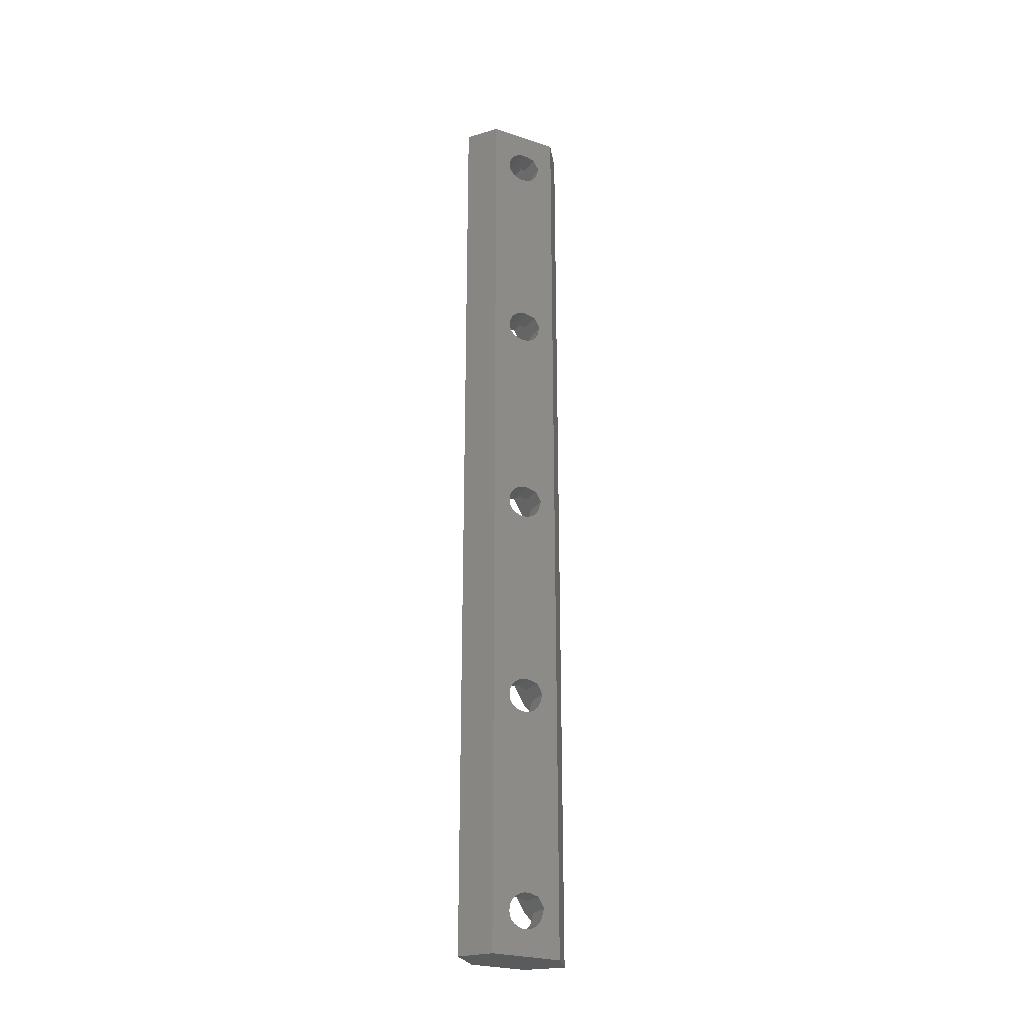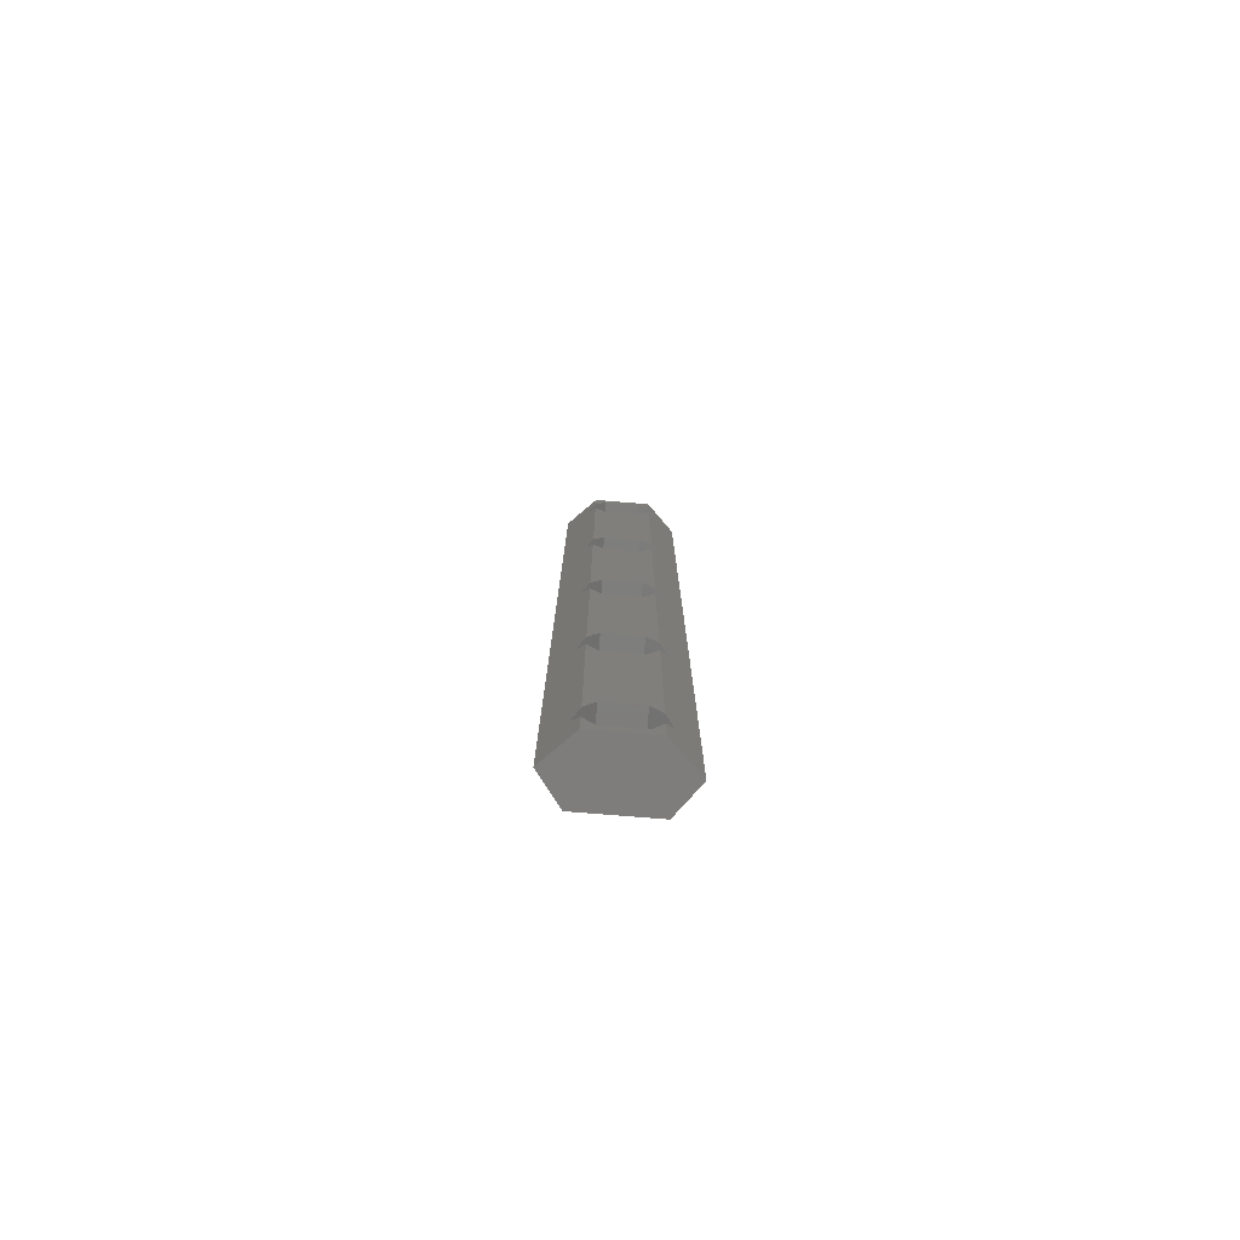
<metadata>
{"format":"stl","ext":"stl","renderer":"f3d","projection":"perspective","resolution":1024,"background":"white","views":[{"elev":-25.5,"azim":62.0,"up":"+Z"},{"elev":-77.6,"azim":-94.6,"up":"+Z"}]}
</metadata>
<code>
# stl→obj: 382 verts, 780 faces
v -1.5 10.06 26.22
v -1.5 10.29 26.2
v -1.5 10.17 38.8
v -1.5 10.06 41.22
v -1.5 10.29 41.2
v -1.5 10.17 53.8
v -1.5 10.06 56.22
v -1.5 10.29 56.2
v -1.5 10.17 68.8
v -1.5 10.06 71.22
v -1.5 10.29 71.2
v -1.5 10.17 83.8
v -1.5 10.06 86.22
v -1.5 10.29 86.2
v -1.5 12.5 88
v -1.5 10.17 23.8
v -1.5 12.5 22
v -1.5 10.39 23.86
v -1.5 10.39 38.86
v -1.5 10.39 53.86
v -1.5 10.39 68.86
v -1.5 10.39 83.86
v -1.5 10.93 26.03
v -1.5 10.93 41.03
v -1.5 10.93 56.03
v -1.5 10.93 71.03
v -1.5 10.93 86.03
v -1.5 10.6 23.96
v -1.5 10.6 38.96
v -1.5 10.6 53.96
v -1.5 10.6 68.96
v -1.5 10.6 83.96
v -1.5 10.79 24.09
v -1.5 10.79 39.09
v -1.5 10.79 54.09
v -1.5 10.79 69.09
v -1.5 10.79 84.09
v -1.5 10.95 24.25
v -1.5 10.95 39.25
v -1.5 10.95 54.25
v -1.5 10.95 69.25
v -1.5 10.95 84.25
v -1.5 11.08 39.44
v -1.5 11.35 25.29
v -1.5 11.08 54.44
v -1.5 11.35 40.29
v -1.5 11.08 69.44
v -1.5 11.35 55.29
v -1.5 11.08 84.44
v -1.5 11.35 70.29
v -1.5 11.35 85.29
v -1.5 11.08 24.44
v -1.5 11.18 24.65
v -1.5 11.18 39.65
v -1.5 11.18 54.65
v -1.5 11.18 69.65
v -1.5 11.18 84.65
v -1.5 7.5 22
v -1.5 9.941 23.78
v -1.5 8.741 24.9
v -1.5 8.761 25.13
v -1.5 8.741 39.9
v -1.5 8.741 54.9
v -1.5 7.5 88
v -1.5 8.761 24.67
v -1.5 8.761 39.67
v -1.5 8.821 25.35
v -1.5 8.821 39.45
v -1.5 8.821 24.45
v -1.5 8.868 24.35
v -1.5 8.932 24.25
v -1.5 9.095 24.09
v -1.5 9.283 23.96
v -1.5 9.491 23.86
v -1.5 9.713 23.8
v -1.5 8.741 69.9
v -1.5 8.761 70.13
v -1.5 8.741 84.9
v -1.5 8.761 85.13
v -1.5 8.761 84.67
v -1.5 8.821 70.35
v -1.5 8.821 85.35
v -1.5 8.821 84.45
v -1.5 8.918 85.56
v -1.5 9.05 85.75
v -1.5 9.212 85.91
v -1.5 9.4 86.04
v -1.5 9.608 86.14
v -1.5 9.83 86.2
v -1.5 8.761 40.13
v -1.5 8.761 54.67
v -1.5 8.761 55.13
v -1.5 8.761 69.67
v -1.5 8.821 54.45
v -1.5 8.821 69.45
v -1.5 8.821 40.35
v -1.5 8.821 55.35
v -1.5 8.918 25.56
v -1.5 8.918 40.56
v -1.5 8.918 55.56
v -1.5 8.918 70.56
v -1.5 8.868 39.35
v -1.5 8.868 54.35
v -1.5 8.868 69.35
v -1.5 8.868 84.35
v -1.5 8.932 39.25
v -1.5 8.932 54.25
v -1.5 8.932 69.25
v -1.5 8.932 84.25
v -1.5 9.05 25.75
v -1.5 9.05 40.75
v -1.5 9.05 55.75
v -1.5 9.05 70.75
v -1.5 9.095 39.09
v -1.5 9.095 54.09
v -1.5 9.095 69.09
v -1.5 9.095 84.09
v -1.5 9.212 25.91
v -1.5 9.212 40.91
v -1.5 9.212 55.91
v -1.5 9.212 70.91
v -1.5 9.283 38.96
v -1.5 9.283 53.96
v -1.5 9.283 68.96
v -1.5 9.283 83.96
v -1.5 9.4 26.04
v -1.5 9.4 41.04
v -1.5 9.4 56.04
v -1.5 9.4 71.04
v -1.5 9.491 38.86
v -1.5 9.491 53.86
v -1.5 9.491 68.86
v -1.5 9.491 83.86
v -1.5 9.608 26.14
v -1.5 9.608 41.14
v -1.5 9.608 56.14
v -1.5 9.608 71.14
v -1.5 9.713 38.8
v -1.5 9.713 53.8
v -1.5 9.713 68.8
v -1.5 9.713 83.8
v -1.5 9.83 26.2
v -1.5 9.83 41.2
v -1.5 9.83 56.2
v -1.5 9.83 71.2
v -1.5 9.941 38.78
v -1.5 9.941 53.78
v -1.5 9.941 68.78
v -1.5 9.941 83.78
v -3 10.06 26.22
v -3 10.29 26.2
v -3 11.26 27.18
v -3 10.06 41.22
v -3 10.29 41.2
v -3 11.26 42.18
v -3 10.06 56.22
v -3 10.29 56.2
v -3 11.26 57.18
v -3 10.06 71.22
v -3 10.29 71.2
v -3 11.26 72.18
v -3 10.06 86.22
v -3 10.29 86.2
v -3 11.26 87.18
v -3 10.17 23.8
v -3 10.39 23.86
v -3 11.26 22.82
v -3 10.17 38.8
v -3 10.39 38.86
v -3 11.26 37.82
v -3 10.17 53.8
v -3 10.39 53.86
v -3 11.26 52.82
v -3 10.17 68.8
v -3 10.39 68.86
v -3 11.26 67.82
v -3 10.17 83.8
v -3 10.39 83.86
v -3 11.26 82.82
v -3 10.93 26.03
v -3 10.93 41.03
v -3 10.93 56.03
v -3 10.93 71.03
v -3 10.93 86.03
v -3 10.6 23.96
v -3 10.6 38.96
v -3 10.6 53.96
v -3 10.6 68.96
v -3 10.6 83.96
v -3 10.79 24.09
v -3 10.79 39.09
v -3 10.79 54.09
v -3 10.79 69.09
v -3 10.79 84.09
v -3 10.95 24.25
v -3 10.95 39.25
v -3 10.95 54.25
v -3 10.95 69.25
v -3 10.95 84.25
v -3 11.35 25.29
v -3 11.35 40.29
v -3 11.35 55.29
v -3 11.35 70.29
v -3 11.35 85.29
v -3 11.08 24.44
v -3 11.08 39.44
v -3 11.08 54.44
v -3 11.08 69.44
v -3 11.08 84.44
v -3 11.18 24.65
v -3 12.51 25
v -3 11.18 39.65
v -3 12.51 40
v -3 11.18 54.65
v -3 12.51 55
v -3 11.18 69.65
v -3 12.51 70
v -3 11.18 84.65
v -3 12.51 85
v -3 7.487 25
v -3 8.741 24.9
v -3 8.761 24.67
v -3 8.744 27.18
v -3 8.918 25.56
v -3 8.821 24.45
v -3 8.761 25.13
v -3 8.821 25.35
v -3 8.868 24.35
v -3 8.744 22.82
v -3 7.487 40
v -3 8.741 39.9
v -3 8.761 39.67
v -3 8.744 42.18
v -3 8.918 40.56
v -3 8.821 39.45
v -3 8.761 40.13
v -3 8.821 40.35
v -3 8.868 39.35
v -3 8.744 37.82
v -3 7.487 55
v -3 8.741 54.9
v -3 8.761 54.67
v -3 8.744 57.18
v -3 8.918 55.56
v -3 8.821 54.45
v -3 8.761 55.13
v -3 8.821 55.35
v -3 8.868 54.35
v -3 8.744 52.82
v -3 7.487 70
v -3 8.741 69.9
v -3 8.761 69.67
v -3 8.744 72.18
v -3 8.918 70.56
v -3 8.821 69.45
v -3 8.761 70.13
v -3 8.821 70.35
v -3 8.868 69.35
v -3 8.744 67.82
v -3 7.487 85
v -3 8.741 84.9
v -3 8.761 84.67
v -3 8.744 87.18
v -3 8.918 85.56
v -3 8.821 84.45
v -3 8.761 85.13
v -3 8.821 85.35
v -3 8.868 84.35
v -3 8.744 82.82
v -3 8.932 24.25
v -3 9.095 24.09
v -3 9.283 23.96
v -3 9.491 23.86
v -3 9.713 23.8
v -3 9.941 23.78
v -3 9.83 26.2
v -3 9.05 25.75
v -3 9.212 25.91
v -3 9.4 26.04
v -3 9.608 26.14
v -3 8.932 39.25
v -3 9.095 39.09
v -3 9.283 38.96
v -3 9.491 38.86
v -3 9.713 38.8
v -3 9.941 38.78
v -3 9.83 41.2
v -3 9.05 40.75
v -3 9.212 40.91
v -3 9.4 41.04
v -3 9.608 41.14
v -3 8.932 54.25
v -3 9.095 54.09
v -3 9.283 53.96
v -3 9.491 53.86
v -3 9.713 53.8
v -3 9.941 53.78
v -3 9.83 56.2
v -3 9.05 55.75
v -3 9.212 55.91
v -3 9.4 56.04
v -3 9.608 56.14
v -3 8.932 69.25
v -3 9.095 69.09
v -3 9.283 68.96
v -3 9.491 68.86
v -3 9.713 68.8
v -3 9.941 68.78
v -3 9.83 71.2
v -3 9.05 70.75
v -3 9.212 70.91
v -3 9.4 71.04
v -3 9.608 71.14
v -3 8.932 84.25
v -3 9.095 84.09
v -3 9.283 83.96
v -3 9.491 83.86
v -3 9.713 83.8
v -3 9.941 83.78
v -3 9.83 86.2
v -3 9.05 85.75
v -3 9.212 85.91
v -3 9.4 86.04
v -3 9.608 86.14
v -3.5 14 22
v -3.5 14 88
v -3.5 6 22
v -3.5 6 88
v -4.987 12.51 25
v -4.987 12.51 40
v -4.987 12.51 55
v -4.987 12.51 70
v -4.987 12.51 85
v -4.987 7.487 25
v -4.987 7.487 40
v -4.987 7.487 55
v -4.987 7.487 70
v -4.987 7.487 85
v -5.5 11.26 27.18
v -5.5 11.26 37.82
v -5.5 12 25.89
v -5.5 11.26 42.18
v -5.5 11.26 52.82
v -5.5 12 40.89
v -5.5 11.26 57.18
v -5.5 11.26 67.82
v -5.5 12 55.89
v -5.5 11.26 72.18
v -5.5 11.26 82.82
v -5.5 12 70.89
v -5.5 11.26 87.18
v -5.5 12 85.89
v -5.5 12 88
v -5.5 11.26 22.82
v -5.5 12 24.11
v -5.5 12 22
v -5.5 12 39.11
v -5.5 12 54.11
v -5.5 12 69.11
v -5.5 12 84.11
v -5.5 8 22
v -5.5 8 24.11
v -5.5 8.744 22.82
v -5.5 8 25.89
v -5.5 8 39.11
v -5.5 8.744 37.82
v -5.5 8.744 27.18
v -5.5 8 40.89
v -5.5 8 54.11
v -5.5 8.744 52.82
v -5.5 8.744 42.18
v -5.5 8 55.89
v -5.5 8 69.11
v -5.5 8.744 67.82
v -5.5 8.744 57.18
v -5.5 8 70.89
v -5.5 8 84.11
v -5.5 8.744 82.82
v -5.5 8.744 72.18
v -5.5 8 85.89
v -5.5 8 88
v -5.5 8.744 87.18
f 1 2 3
f 4 5 6
f 7 8 9
f 10 11 12
f 13 14 15
f 16 17 18
f 3 2 19
f 6 5 20
f 9 8 21
f 12 11 22
f 2 23 19
f 5 24 20
f 8 25 21
f 11 26 22
f 14 27 15
f 18 17 28
f 19 23 29
f 20 24 30
f 21 25 31
f 22 26 32
f 28 17 33
f 29 23 34
f 30 24 35
f 31 25 36
f 32 26 37
f 33 17 38
f 34 23 39
f 35 24 40
f 36 25 41
f 37 26 42
f 23 43 39
f 23 44 43
f 24 45 40
f 24 46 45
f 25 47 41
f 25 48 47
f 26 49 42
f 26 50 49
f 27 51 15
f 38 17 52
f 52 17 53
f 43 44 54
f 45 46 55
f 47 48 56
f 49 50 57
f 53 17 44
f 54 44 46
f 55 46 48
f 56 48 50
f 57 50 15
f 57 15 51
f 44 17 46
f 46 17 48
f 48 17 15
f 48 15 50
f 58 17 59
f 58 60 61
f 58 62 63
f 58 63 64
f 58 65 60
f 58 66 62
f 58 61 67
f 58 67 68
f 58 69 65
f 58 68 66
f 58 70 69
f 58 71 70
f 58 72 71
f 58 73 72
f 58 74 73
f 58 75 74
f 58 59 75
f 64 13 15
f 64 63 76
f 64 76 77
f 64 78 79
f 64 80 78
f 64 77 81
f 64 79 82
f 64 81 83
f 64 82 84
f 64 83 80
f 64 84 85
f 64 85 86
f 64 86 87
f 64 87 88
f 64 88 89
f 64 89 13
f 62 90 63
f 63 90 91
f 63 92 76
f 76 92 93
f 91 90 94
f 93 92 95
f 90 96 94
f 92 97 95
f 67 98 68
f 96 99 94
f 97 100 95
f 81 101 83
f 68 98 102
f 94 99 103
f 95 100 104
f 83 101 105
f 102 98 106
f 103 99 107
f 104 100 108
f 105 101 109
f 98 110 106
f 99 111 107
f 100 112 108
f 101 113 109
f 106 110 114
f 107 111 115
f 108 112 116
f 109 113 117
f 110 118 114
f 111 119 115
f 112 120 116
f 113 121 117
f 114 118 122
f 115 119 123
f 116 120 124
f 117 121 125
f 118 126 122
f 119 127 123
f 120 128 124
f 121 129 125
f 122 126 130
f 123 127 131
f 124 128 132
f 125 129 133
f 126 134 130
f 127 135 131
f 128 136 132
f 129 137 133
f 130 134 138
f 131 135 139
f 132 136 140
f 133 137 141
f 134 142 138
f 135 143 139
f 136 144 140
f 137 145 141
f 138 142 146
f 139 143 147
f 140 144 148
f 141 145 149
f 142 1 146
f 143 4 147
f 144 7 148
f 145 10 149
f 59 17 16
f 146 1 3
f 147 4 6
f 148 7 9
f 149 10 12
f 150 2 1
f 150 151 2
f 150 152 151
f 153 5 4
f 153 154 5
f 153 155 154
f 156 8 7
f 156 157 8
f 156 158 157
f 159 11 10
f 159 160 11
f 159 161 160
f 162 14 13
f 162 163 14
f 162 164 163
f 165 16 166
f 165 59 16
f 165 166 167
f 168 3 169
f 168 146 3
f 168 169 170
f 171 6 172
f 171 147 6
f 171 172 173
f 174 9 175
f 174 148 9
f 174 175 176
f 177 12 178
f 177 149 12
f 177 178 179
f 151 23 2
f 151 180 23
f 151 152 180
f 154 24 5
f 154 181 24
f 154 155 181
f 157 25 8
f 157 182 25
f 157 158 182
f 160 26 11
f 160 183 26
f 160 161 183
f 163 27 14
f 163 184 27
f 163 164 184
f 166 16 18
f 166 18 185
f 166 185 167
f 169 3 19
f 169 19 186
f 169 186 170
f 172 6 20
f 172 20 187
f 172 187 173
f 175 9 21
f 175 21 188
f 175 188 176
f 178 12 22
f 178 22 189
f 178 189 179
f 185 18 28
f 185 28 190
f 185 190 167
f 186 19 29
f 186 29 191
f 186 191 170
f 187 20 30
f 187 30 192
f 187 192 173
f 188 21 31
f 188 31 193
f 188 193 176
f 189 22 32
f 189 32 194
f 189 194 179
f 190 28 33
f 190 33 195
f 190 195 167
f 191 29 34
f 191 34 196
f 191 196 170
f 192 30 35
f 192 35 197
f 192 197 173
f 193 31 36
f 193 36 198
f 193 198 176
f 194 32 37
f 194 37 199
f 194 199 179
f 180 152 200
f 180 200 23
f 181 155 201
f 181 201 24
f 182 158 202
f 182 202 25
f 183 161 203
f 183 203 26
f 184 164 204
f 184 204 27
f 195 33 38
f 195 38 52
f 195 52 205
f 195 205 167
f 196 34 39
f 196 39 43
f 196 43 206
f 196 206 170
f 197 35 40
f 197 40 45
f 197 45 207
f 197 207 173
f 198 36 41
f 198 41 47
f 198 47 208
f 198 208 176
f 199 37 42
f 199 42 49
f 199 49 209
f 199 209 179
f 205 52 53
f 205 53 210
f 205 210 211
f 205 211 167
f 206 43 54
f 206 54 212
f 206 212 213
f 206 213 170
f 207 45 55
f 207 55 214
f 207 214 215
f 207 215 173
f 208 47 56
f 208 56 216
f 208 216 217
f 208 217 176
f 209 49 57
f 209 57 218
f 209 218 219
f 209 219 179
f 210 53 44
f 210 44 200
f 210 200 211
f 212 54 46
f 212 46 201
f 212 201 213
f 214 55 48
f 214 48 202
f 214 202 215
f 216 56 50
f 216 50 203
f 216 203 217
f 218 57 51
f 218 51 204
f 218 204 219
f 152 211 200
f 155 213 201
f 158 215 202
f 161 217 203
f 164 219 204
f 200 44 23
f 201 46 24
f 202 48 25
f 203 50 26
f 204 51 27
f 220 221 222
f 220 223 224
f 220 222 225
f 220 226 221
f 220 227 226
f 220 225 228
f 220 228 229
f 220 224 227
f 230 231 232
f 230 233 234
f 230 232 235
f 230 236 231
f 230 237 236
f 230 235 238
f 230 238 239
f 230 234 237
f 240 241 242
f 240 243 244
f 240 242 245
f 240 246 241
f 240 247 246
f 240 245 248
f 240 248 249
f 240 244 247
f 250 251 252
f 250 253 254
f 250 252 255
f 250 256 251
f 250 257 256
f 250 255 258
f 250 258 259
f 250 254 257
f 260 261 262
f 260 263 264
f 260 262 265
f 260 266 261
f 260 267 266
f 260 265 268
f 260 268 269
f 260 264 267
f 221 60 65
f 221 65 222
f 221 226 60
f 231 62 66
f 231 66 232
f 231 236 62
f 241 63 91
f 241 91 242
f 241 246 63
f 251 76 93
f 251 93 252
f 251 256 76
f 261 78 80
f 261 80 262
f 261 266 78
f 229 228 270
f 229 270 271
f 229 271 272
f 229 272 273
f 229 273 274
f 229 274 275
f 229 275 167
f 223 150 276
f 223 152 150
f 223 277 224
f 223 278 277
f 223 279 278
f 223 280 279
f 223 276 280
f 239 238 281
f 239 281 282
f 239 282 283
f 239 283 284
f 239 284 285
f 239 285 286
f 239 286 170
f 233 153 287
f 233 155 153
f 233 288 234
f 233 289 288
f 233 290 289
f 233 291 290
f 233 287 291
f 249 248 292
f 249 292 293
f 249 293 294
f 249 294 295
f 249 295 296
f 249 296 297
f 249 297 173
f 243 156 298
f 243 158 156
f 243 299 244
f 243 300 299
f 243 301 300
f 243 302 301
f 243 298 302
f 259 258 303
f 259 303 304
f 259 304 305
f 259 305 306
f 259 306 307
f 259 307 308
f 259 308 176
f 253 159 309
f 253 161 159
f 253 310 254
f 253 311 310
f 253 312 311
f 253 313 312
f 253 309 313
f 269 268 314
f 269 314 315
f 269 315 316
f 269 316 317
f 269 317 318
f 269 318 319
f 269 319 179
f 263 162 320
f 263 164 162
f 263 321 264
f 263 322 321
f 263 323 322
f 263 324 323
f 263 320 324
f 222 65 69
f 222 69 225
f 232 66 68
f 232 68 235
f 242 91 94
f 242 94 245
f 252 93 95
f 252 95 255
f 262 80 83
f 262 83 265
f 226 61 60
f 226 227 61
f 236 90 62
f 236 237 90
f 246 92 63
f 246 247 92
f 256 77 76
f 256 257 77
f 266 79 78
f 266 267 79
f 227 67 61
f 227 224 67
f 237 96 90
f 237 234 96
f 247 97 92
f 247 244 97
f 257 81 77
f 257 254 81
f 267 82 79
f 267 264 82
f 225 69 70
f 225 70 228
f 235 68 102
f 235 102 238
f 245 94 103
f 245 103 248
f 255 95 104
f 255 104 258
f 265 83 105
f 265 105 268
f 228 70 71
f 228 71 270
f 238 102 106
f 238 106 281
f 248 103 107
f 248 107 292
f 258 104 108
f 258 108 303
f 268 105 109
f 268 109 314
f 224 98 67
f 224 277 98
f 234 99 96
f 234 288 99
f 244 100 97
f 244 299 100
f 254 101 81
f 254 310 101
f 264 84 82
f 264 321 84
f 270 71 72
f 270 72 271
f 281 106 114
f 281 114 282
f 292 107 115
f 292 115 293
f 303 108 116
f 303 116 304
f 314 109 117
f 314 117 315
f 277 110 98
f 277 118 110
f 277 278 118
f 288 111 99
f 288 119 111
f 288 289 119
f 299 112 100
f 299 120 112
f 299 300 120
f 310 113 101
f 310 121 113
f 310 311 121
f 321 85 84
f 321 86 85
f 321 322 86
f 271 72 272
f 282 114 283
f 293 115 294
f 304 116 305
f 315 117 316
f 278 126 118
f 278 279 126
f 289 127 119
f 289 290 127
f 300 128 120
f 300 301 128
f 311 129 121
f 311 312 129
f 322 87 86
f 322 323 87
f 272 72 73
f 272 73 273
f 283 114 122
f 283 122 284
f 294 115 123
f 294 123 295
f 305 116 124
f 305 124 306
f 316 117 125
f 316 125 317
f 279 134 126
f 279 280 134
f 290 135 127
f 290 291 135
f 301 136 128
f 301 302 136
f 312 137 129
f 312 313 137
f 323 88 87
f 323 324 88
f 273 73 74
f 273 74 274
f 284 122 130
f 284 130 285
f 295 123 131
f 295 131 296
f 306 124 132
f 306 132 307
f 317 125 133
f 317 133 318
f 280 142 134
f 280 276 142
f 291 143 135
f 291 287 143
f 302 144 136
f 302 298 144
f 313 145 137
f 313 309 145
f 324 89 88
f 324 320 89
f 274 74 75
f 274 75 275
f 285 130 138
f 285 138 286
f 296 131 139
f 296 139 297
f 307 132 140
f 307 140 308
f 318 133 141
f 318 141 319
f 276 1 142
f 276 150 1
f 287 4 143
f 287 153 4
f 298 7 144
f 298 156 7
f 309 10 145
f 309 159 10
f 320 13 89
f 320 162 13
f 275 75 59
f 275 59 165
f 275 165 167
f 286 138 146
f 286 146 168
f 286 168 170
f 297 139 147
f 297 147 171
f 297 171 173
f 308 140 148
f 308 148 174
f 308 174 176
f 319 141 149
f 319 149 177
f 319 177 179
f 325 326 17
f 326 15 17
f 327 58 64
f 327 64 328
f 329 167 211
f 329 211 152
f 329 330 325
f 330 170 213
f 330 213 155
f 330 331 325
f 331 173 215
f 331 215 158
f 331 326 325
f 331 332 326
f 332 176 217
f 332 217 161
f 332 333 326
f 333 179 219
f 333 219 164
f 334 220 229
f 334 223 220
f 334 327 335
f 335 230 239
f 335 233 230
f 335 327 336
f 336 240 249
f 336 243 240
f 336 327 328
f 336 328 337
f 337 250 259
f 337 253 250
f 337 328 338
f 338 260 269
f 338 263 260
f 339 340 341
f 339 341 152
f 342 343 344
f 342 344 155
f 345 346 347
f 345 347 158
f 348 349 350
f 348 350 161
f 351 352 164
f 351 353 352
f 354 167 355
f 354 229 167
f 354 355 356
f 340 170 357
f 340 239 170
f 340 357 341
f 343 173 358
f 343 249 173
f 343 358 344
f 346 176 359
f 346 259 176
f 346 359 347
f 349 179 360
f 349 269 179
f 349 360 350
f 356 325 17
f 356 355 325
f 355 167 329
f 355 329 325
f 341 329 152
f 341 330 329
f 341 357 330
f 357 170 330
f 344 330 155
f 344 331 330
f 344 358 331
f 358 173 331
f 347 331 158
f 347 332 331
f 347 359 332
f 359 176 332
f 350 332 161
f 350 333 332
f 350 360 333
f 360 179 333
f 352 326 333
f 352 333 164
f 352 353 326
f 353 15 326
f 353 64 15
f 361 17 58
f 361 58 327
f 361 327 362
f 361 356 17
f 361 362 363
f 361 363 356
f 362 229 363
f 362 327 334
f 362 334 229
f 364 223 334
f 364 334 365
f 364 365 366
f 364 367 223
f 364 366 367
f 365 239 366
f 365 334 335
f 365 335 239
f 368 233 335
f 368 335 369
f 368 369 370
f 368 371 233
f 368 370 371
f 369 249 370
f 369 335 336
f 369 336 249
f 372 243 336
f 372 336 373
f 372 373 374
f 372 375 243
f 372 374 375
f 373 259 374
f 373 336 337
f 373 337 259
f 376 253 337
f 376 337 377
f 376 377 378
f 376 379 253
f 376 378 379
f 377 269 378
f 377 337 338
f 377 338 269
f 380 263 338
f 380 328 381
f 380 338 328
f 380 381 382
f 380 382 263
f 381 64 353
f 381 328 64
f 381 353 382
f 363 229 354
f 363 354 356
f 367 152 223
f 367 339 152
f 367 366 339
f 366 239 340
f 366 340 339
f 371 155 233
f 371 342 155
f 371 370 342
f 370 249 343
f 370 343 342
f 375 158 243
f 375 345 158
f 375 374 345
f 374 259 346
f 374 346 345
f 379 161 253
f 379 348 161
f 379 378 348
f 378 269 349
f 378 349 348
f 382 164 263
f 382 351 164
f 382 353 351

</code>
